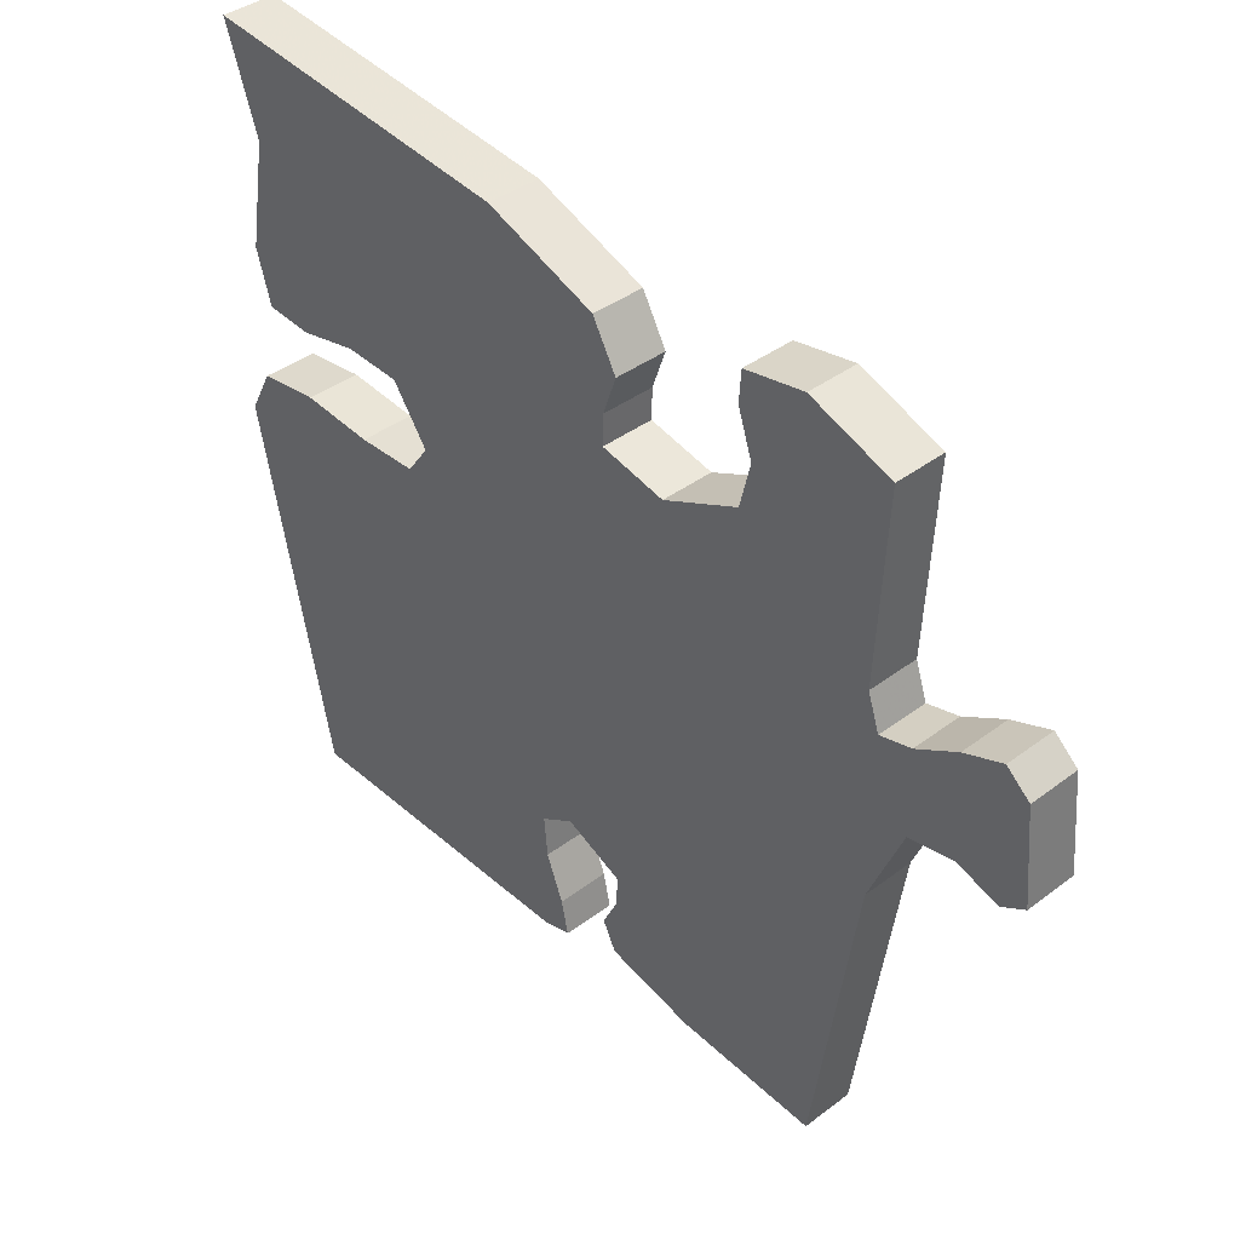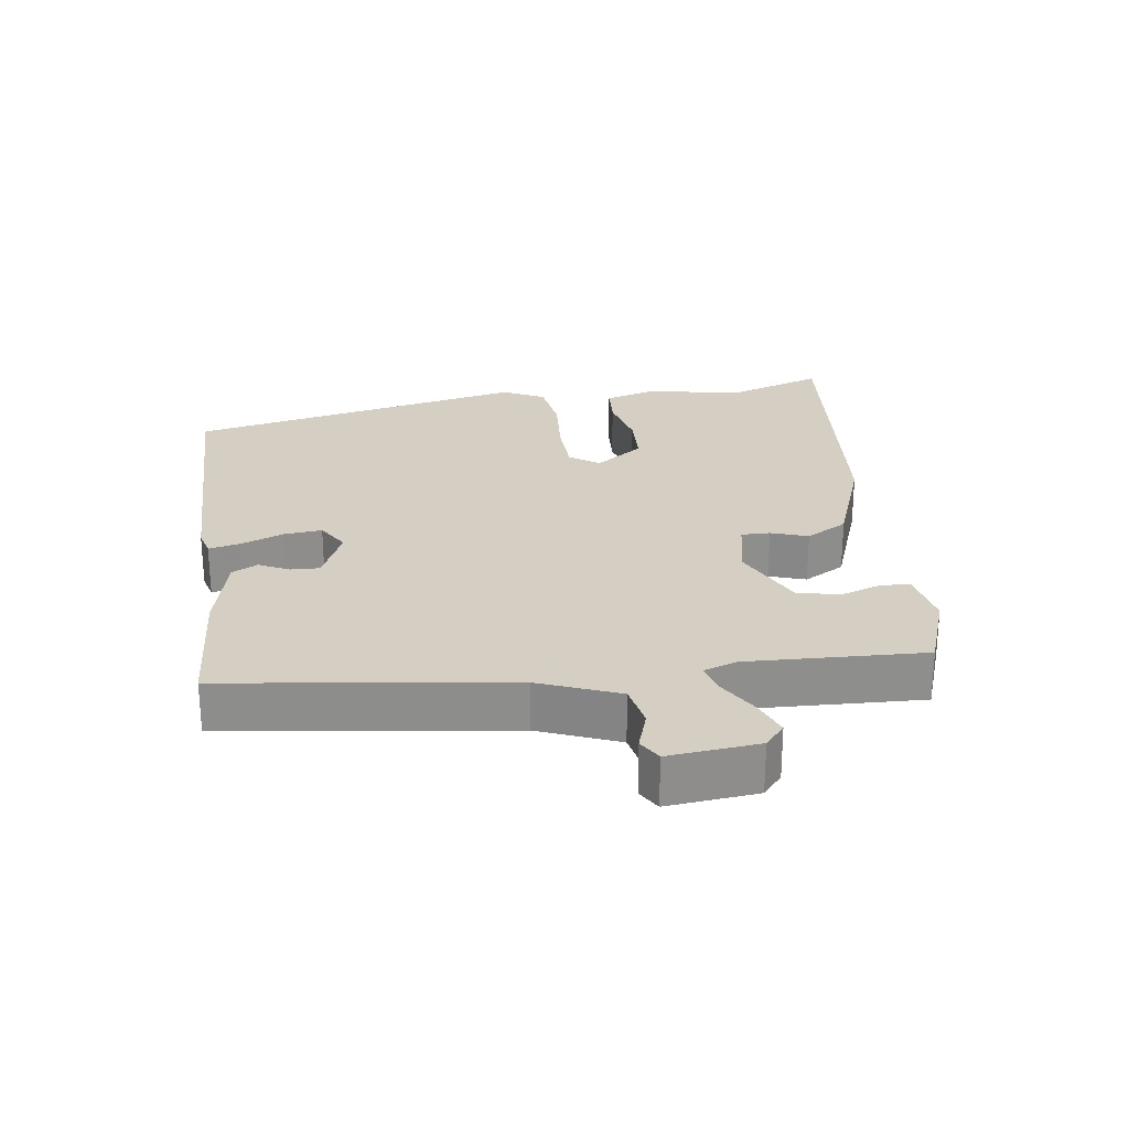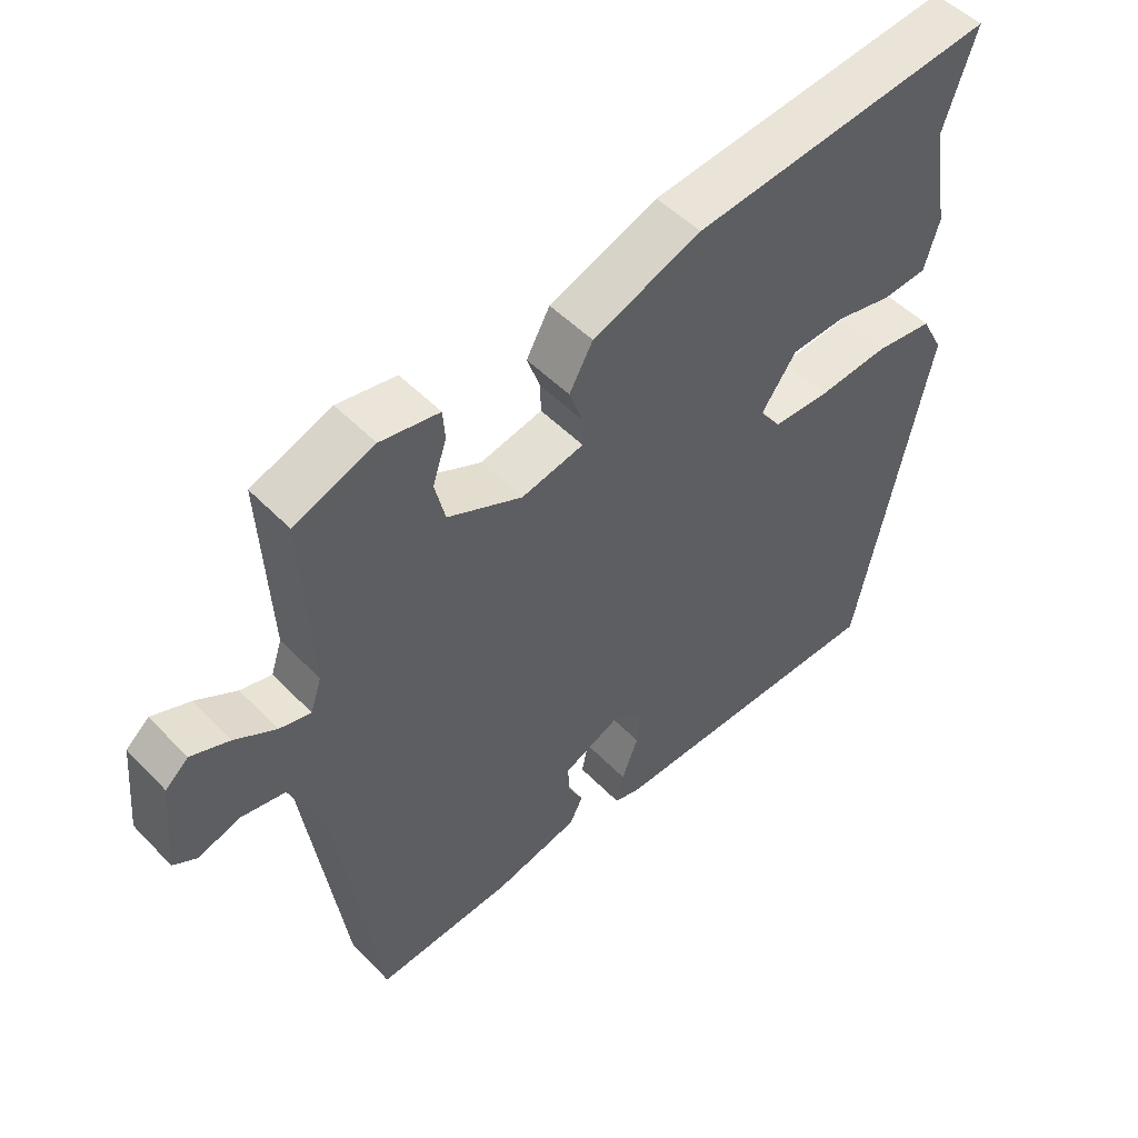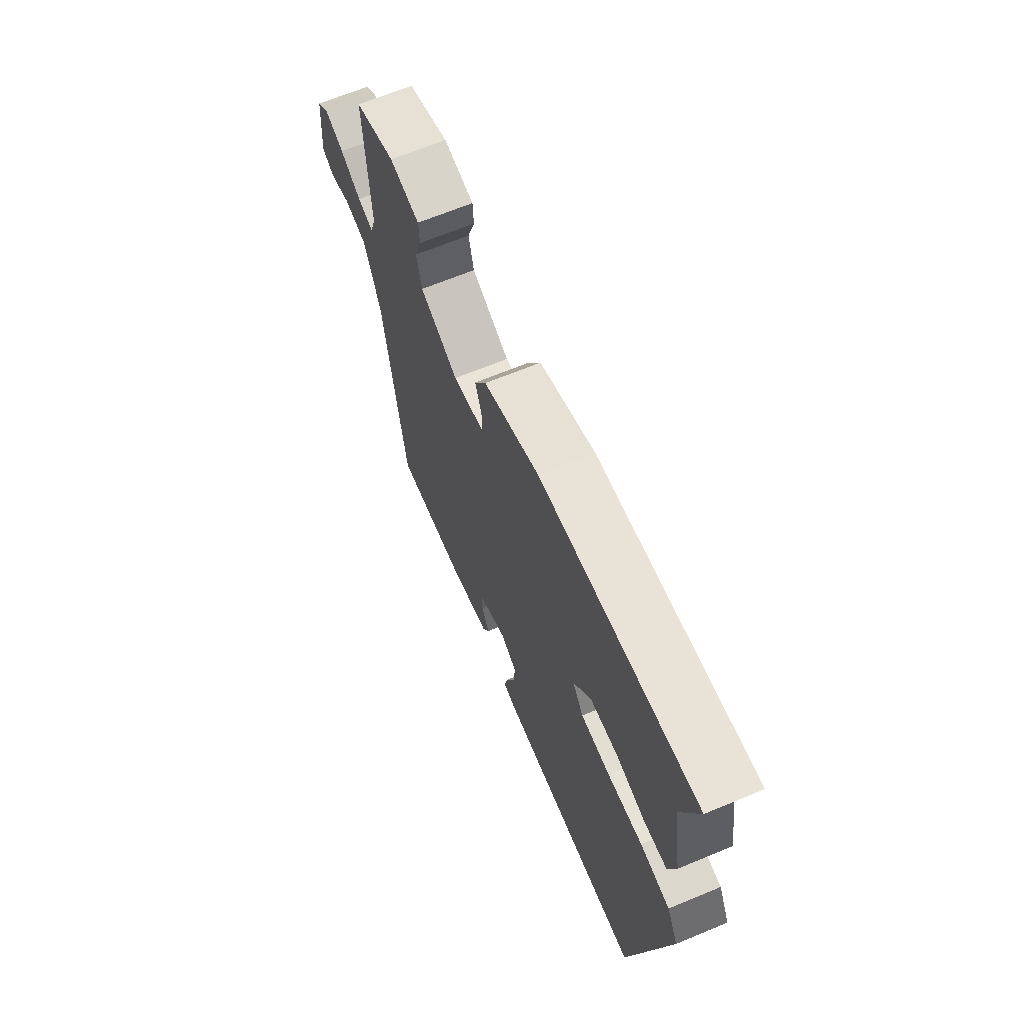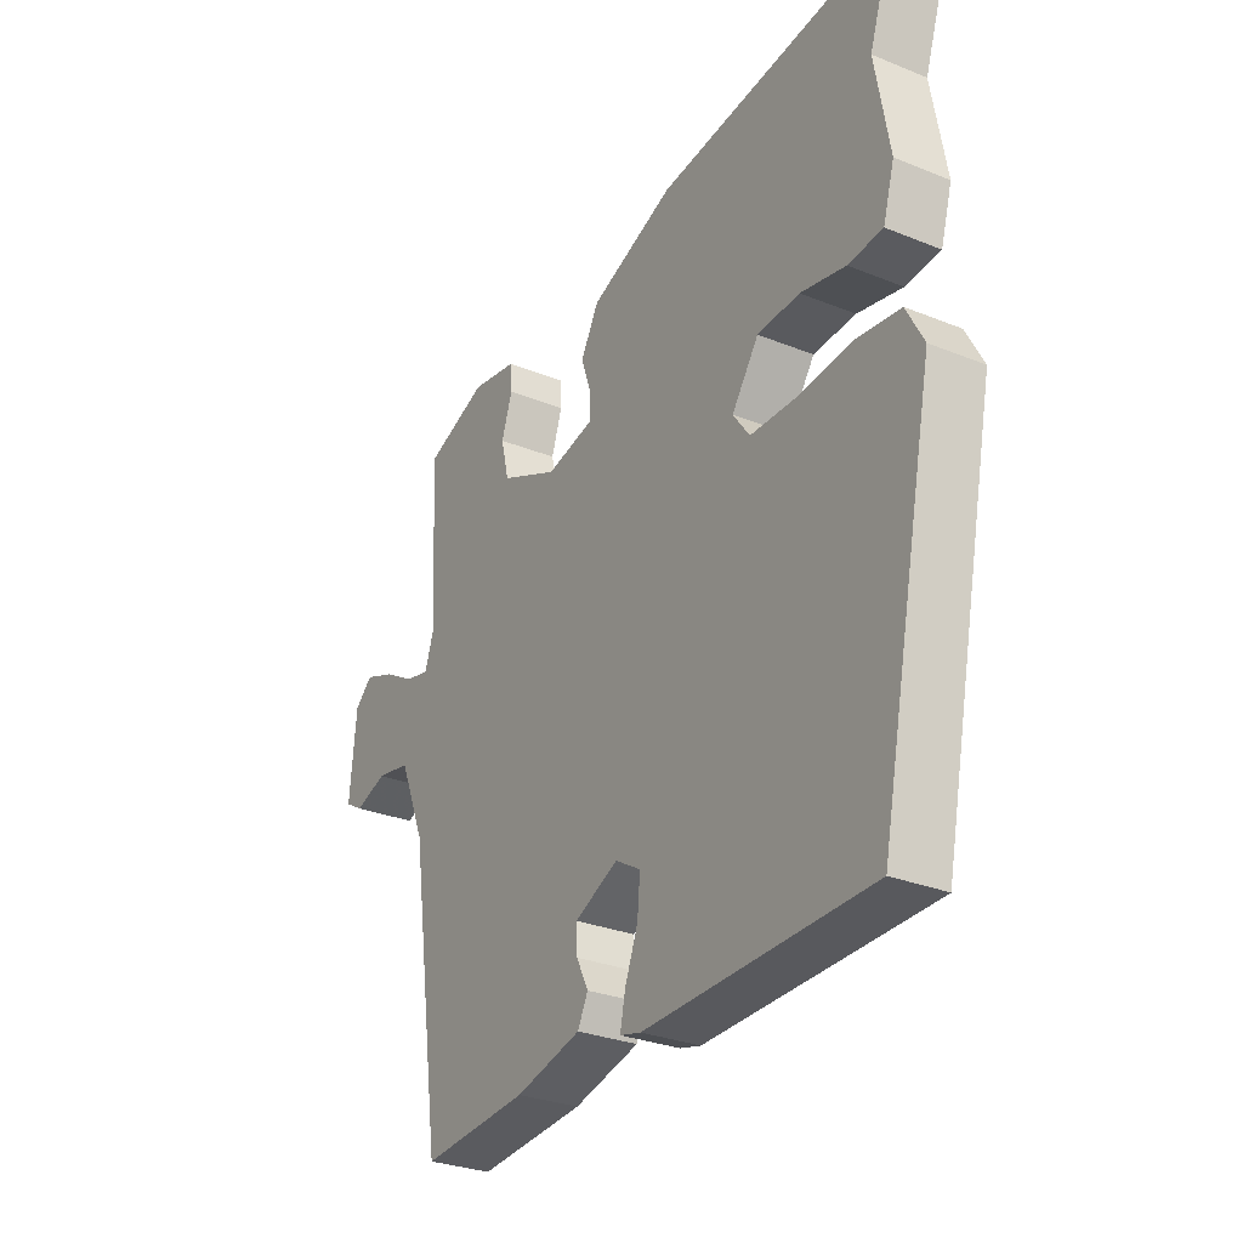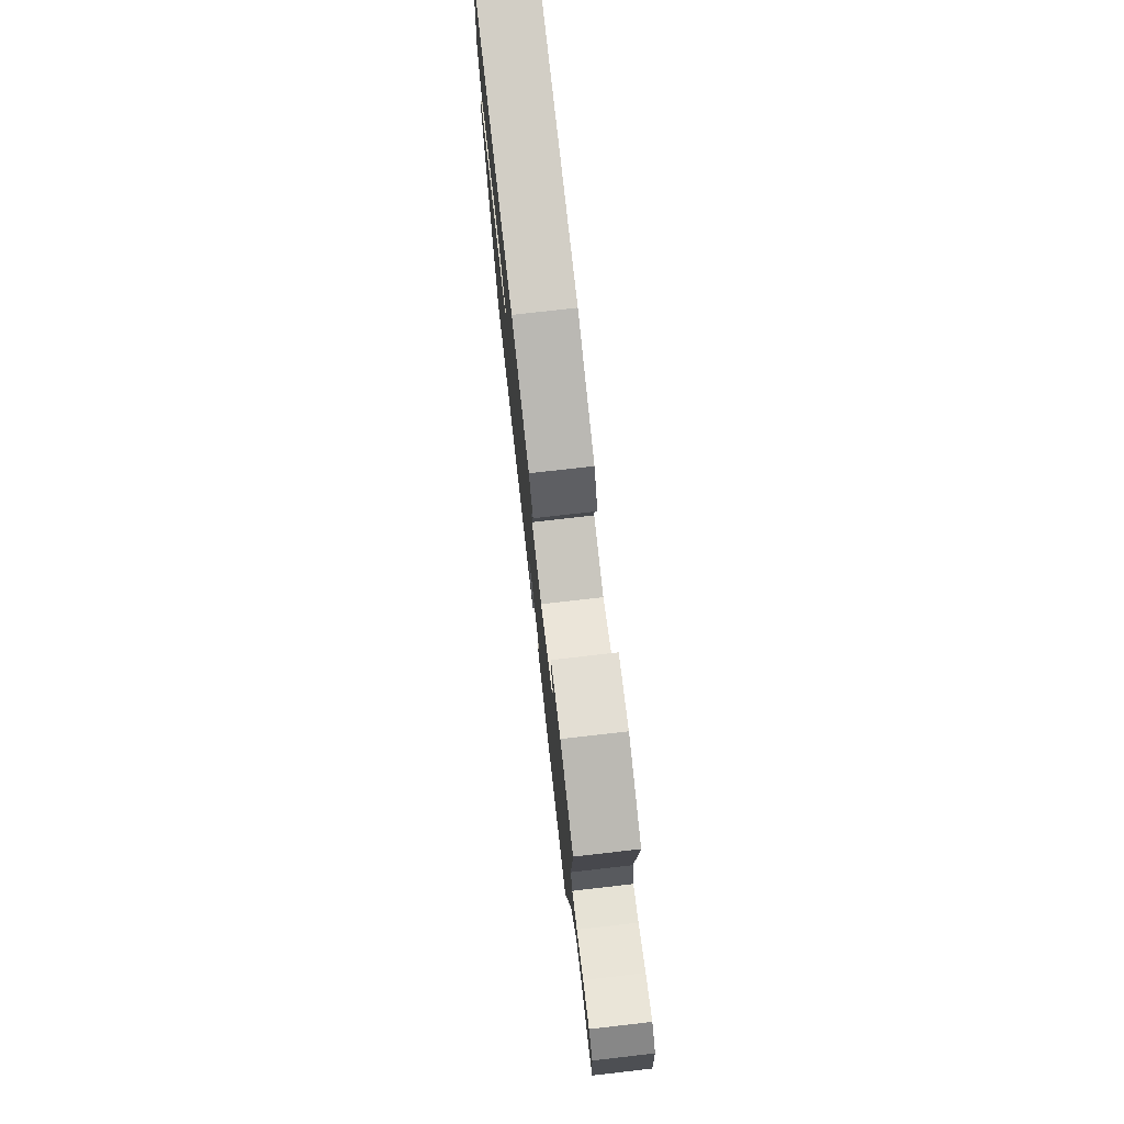
<metadata>
{"format":"obj","ext":"obj","renderer":"f3d","projection":"perspective","resolution":1024,"background":"white","views":[{"elev":39.3,"azim":-133.2,"up":"+Z"},{"elev":25.5,"azim":-98.6,"up":"+Y"},{"elev":50.5,"azim":-42.0,"up":"+Z"},{"elev":66.5,"azim":67.4,"up":"+Z"},{"elev":-29.4,"azim":59.2,"up":"+Z"},{"elev":76.8,"azim":-96.5,"up":"+Z"}]}
</metadata>
<code>
v -0.49 0.07 0.456
v -0.375 0.07 0.499
v -0.29 0.07 0.484
v -0.287 0.07 0.441
v -0.307 0.07 0.381
v -0.292 0.07 0.319
v -0.184 0.07 0.269
v -0.094 0.07 0.289
v -0.095 0.07 0.331
v -0.114 0.07 0.385
v -0.08 0.07 0.446
v 0.077 0.07 0.506
v 0.517 0.07 0.552
v 0.471 0.07 0.413
v 0.497 0.07 0.263
v 0.476 0.07 0.191
v 0.412 0.07 0.186
v 0.329 0.07 0.204
v 0.251 0.07 0.2
v 0.201 0.07 0.129
v 0.232 0.07 0.086
v 0.315 0.07 0.084
v 0.415 0.07 0.093
v 0.499 0.07 0.082
v 0.531 0.07 0.021
v 0.427 0.07 -0.481
v 0.012 0.07 -0.488
v -0.027 0.07 -0.478
v -0.017 0.07 -0.431
v 0.007 0.07 -0.369
v 0.012 0.07 -0.313
v -0.035 0.07 -0.285
v -0.116 0.07 -0.322
v -0.114 0.07 -0.364
v -0.092 0.07 -0.408
v -0.111 0.07 -0.446
v -0.233 0.07 -0.476
v -0.431 0.07 -0.491
v -0.492 0.07 -0.075
v -0.54 0.07 0.041
v -0.604 0.07 0.053
v -0.663 0.07 0.033
v -0.697 0.07 0.053
v -0.685 0.07 0.185
v -0.652 0.07 0.214
v -0.597 0.07 0.193
v -0.538 0.07 0.159
v -0.493 0.07 0.148
v -0.477 0.07 0.196
v -0.49 0 0.456
v -0.375 0 0.499
v -0.29 0 0.484
v -0.287 0 0.441
v -0.307 0 0.381
v -0.292 0 0.319
v -0.184 0 0.269
v -0.094 0 0.289
v -0.095 0 0.331
v -0.114 0 0.385
v -0.08 0 0.446
v 0.077 0 0.506
v 0.517 0 0.552
v 0.471 0 0.413
v 0.497 0 0.263
v 0.476 0 0.191
v 0.412 0 0.186
v 0.329 0 0.204
v 0.251 0 0.2
v 0.201 0 0.129
v 0.232 0 0.086
v 0.315 0 0.084
v 0.415 0 0.093
v 0.499 0 0.082
v 0.531 0 0.021
v 0.427 0 -0.481
v 0.012 0 -0.488
v -0.027 0 -0.478
v -0.017 0 -0.431
v 0.007 0 -0.369
v 0.012 0 -0.313
v -0.035 0 -0.285
v -0.116 0 -0.322
v -0.114 0 -0.364
v -0.092 0 -0.408
v -0.111 0 -0.446
v -0.233 0 -0.476
v -0.431 0 -0.491
v -0.492 0 -0.075
v -0.54 0 0.041
v -0.604 0 0.053
v -0.663 0 0.033
v -0.697 0 0.053
v -0.685 0 0.185
v -0.652 0 0.214
v -0.597 0 0.193
v -0.538 0 0.159
v -0.493 0 0.148
v -0.477 0 0.196
f 45 46 47
f 44 45 47
f 43 44 47
f 42 43 47
f 41 42 47
f 40 41 47 48
f 39 40 48
f 39 48 49
f 38 39 49
f 37 38 49
f 36 37 49
f 35 36 49
f 34 35 49
f 28 29 30
f 27 28 30
f 26 27 30
f 25 26 30
f 24 25 30
f 23 24 30
f 22 23 30
f 21 22 30 31
f 20 21 31 32
f 16 17 18
f 15 16 18
f 14 15 18
f 14 18 19
f 13 14 19
f 12 13 19
f 11 12 19
f 10 11 19
f 9 10 19
f 8 9 19 20
f 3 4 5
f 2 3 5
f 1 2 5
f 49 1 5
f 49 5 6
f 49 6 7
f 34 49 7
f 33 34 7
f 20 32 33
f 8 20 33
f 7 8 33
f 96 95 94
f 96 94 93
f 96 93 92
f 96 92 91
f 96 91 90
f 97 96 90 89
f 97 89 88
f 98 97 88
f 98 88 87
f 98 87 86
f 98 86 85
f 98 85 84
f 98 84 83
f 79 78 77
f 79 77 76
f 79 76 75
f 79 75 74
f 79 74 73
f 79 73 72
f 79 72 71
f 80 79 71 70
f 81 80 70 69
f 67 66 65
f 67 65 64
f 67 64 63
f 68 67 63
f 68 63 62
f 68 62 61
f 68 61 60
f 68 60 59
f 68 59 58
f 69 68 58 57
f 54 53 52
f 54 52 51
f 54 51 50
f 54 50 98
f 55 54 98
f 56 55 98
f 56 98 83
f 56 83 82
f 82 81 69
f 82 69 57
f 82 57 56
f 1 50 51 2
f 2 51 52 3
f 3 52 53 4
f 4 53 54 5
f 5 54 55 6
f 6 55 56 7
f 7 56 57 8
f 8 57 58 9
f 9 58 59 10
f 10 59 60 11
f 11 60 61 12
f 12 61 62 13
f 13 62 63 14
f 14 63 64 15
f 15 64 65 16
f 16 65 66 17
f 17 66 67 18
f 18 67 68 19
f 19 68 69 20
f 20 69 70 21
f 21 70 71 22
f 22 71 72 23
f 23 72 73 24
f 24 73 74 25
f 25 74 75 26
f 26 75 76 27
f 27 76 77 28
f 28 77 78 29
f 29 78 79 30
f 30 79 80 31
f 31 80 81 32
f 32 81 82 33
f 33 82 83 34
f 34 83 84 35
f 35 84 85 36
f 36 85 86 37
f 37 86 87 38
f 38 87 88 39
f 39 88 89 40
f 40 89 90 41
f 41 90 91 42
f 42 91 92 43
f 43 92 93 44
f 44 93 94 45
f 45 94 95 46
f 46 95 96 47
f 47 96 97 48
f 48 97 98 49
f 49 98 50 1

</code>
